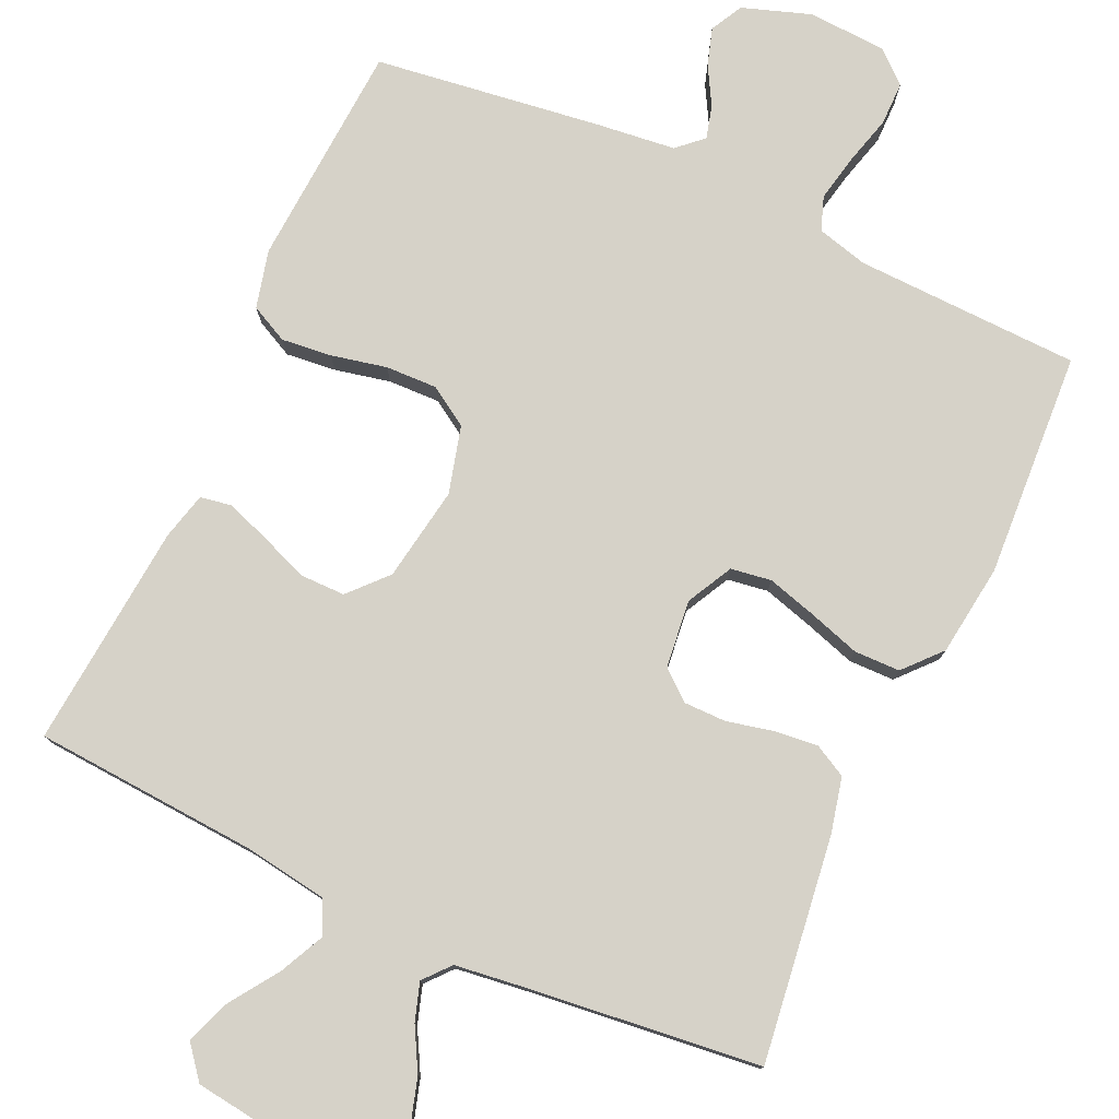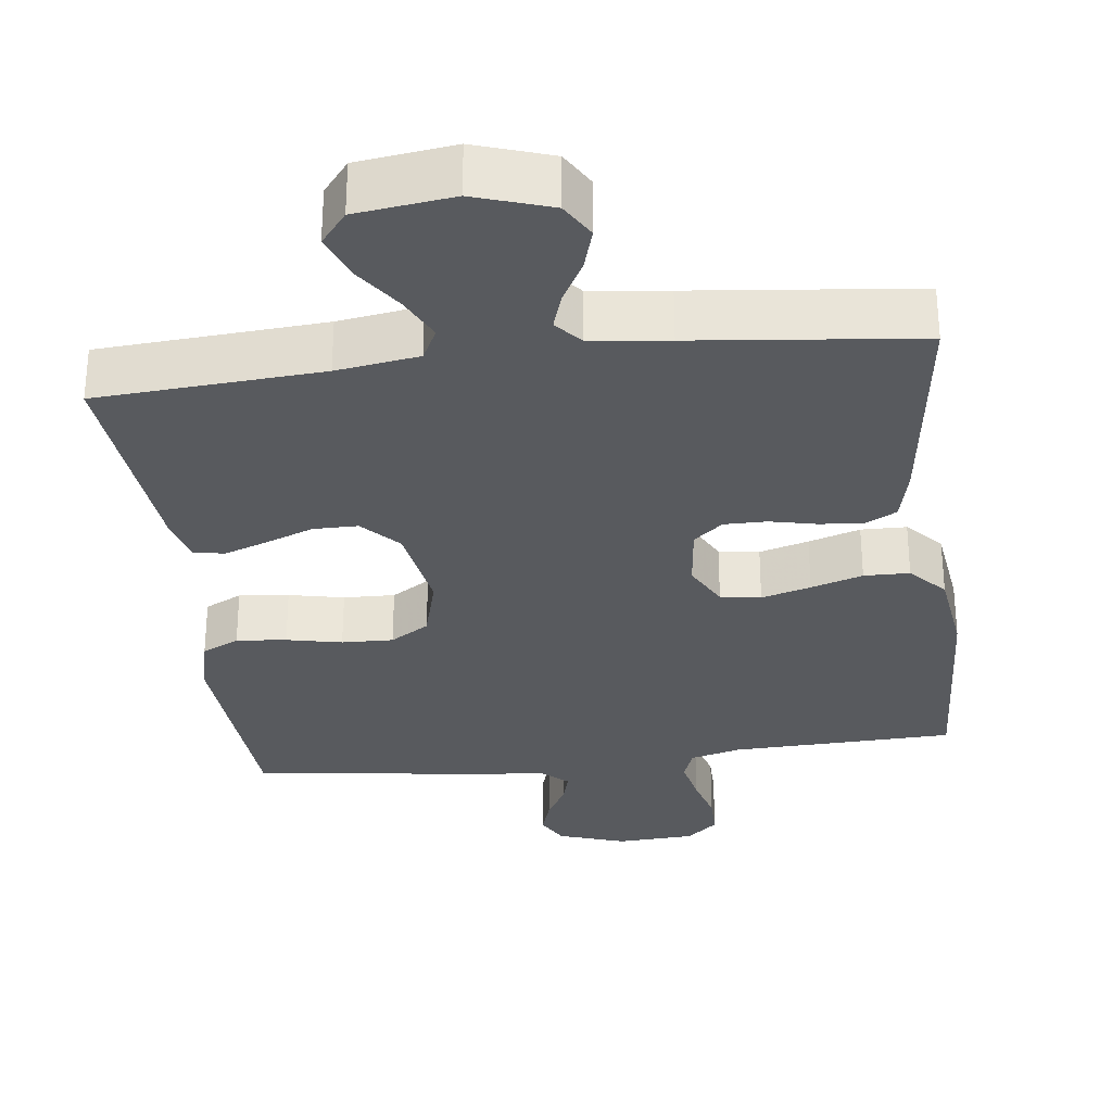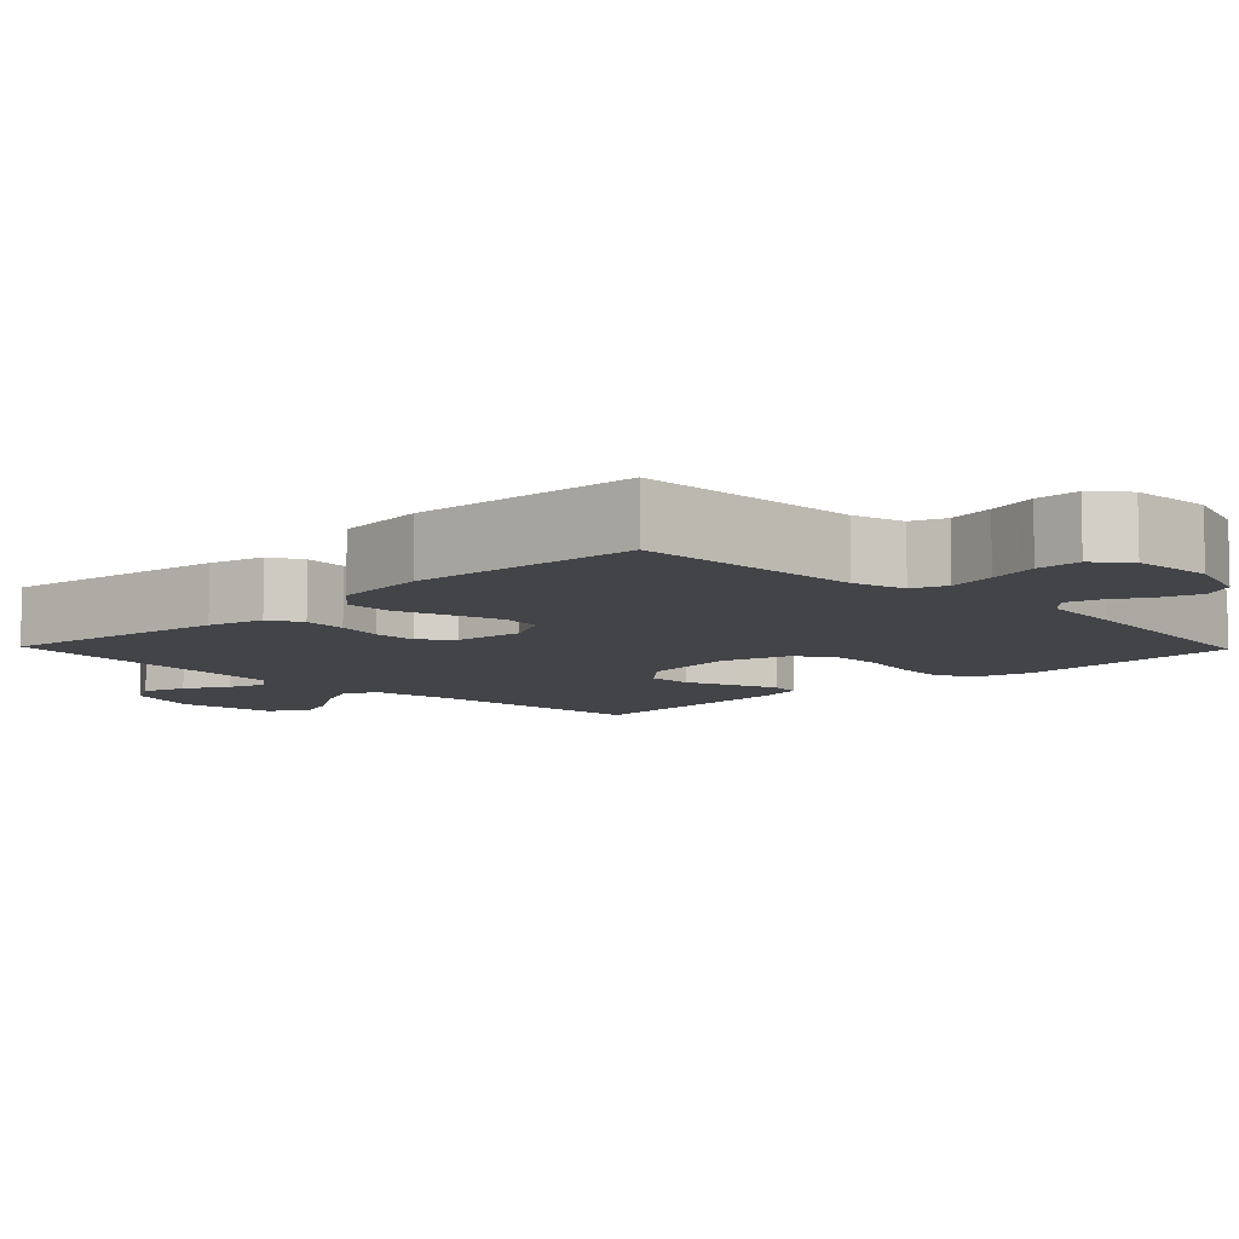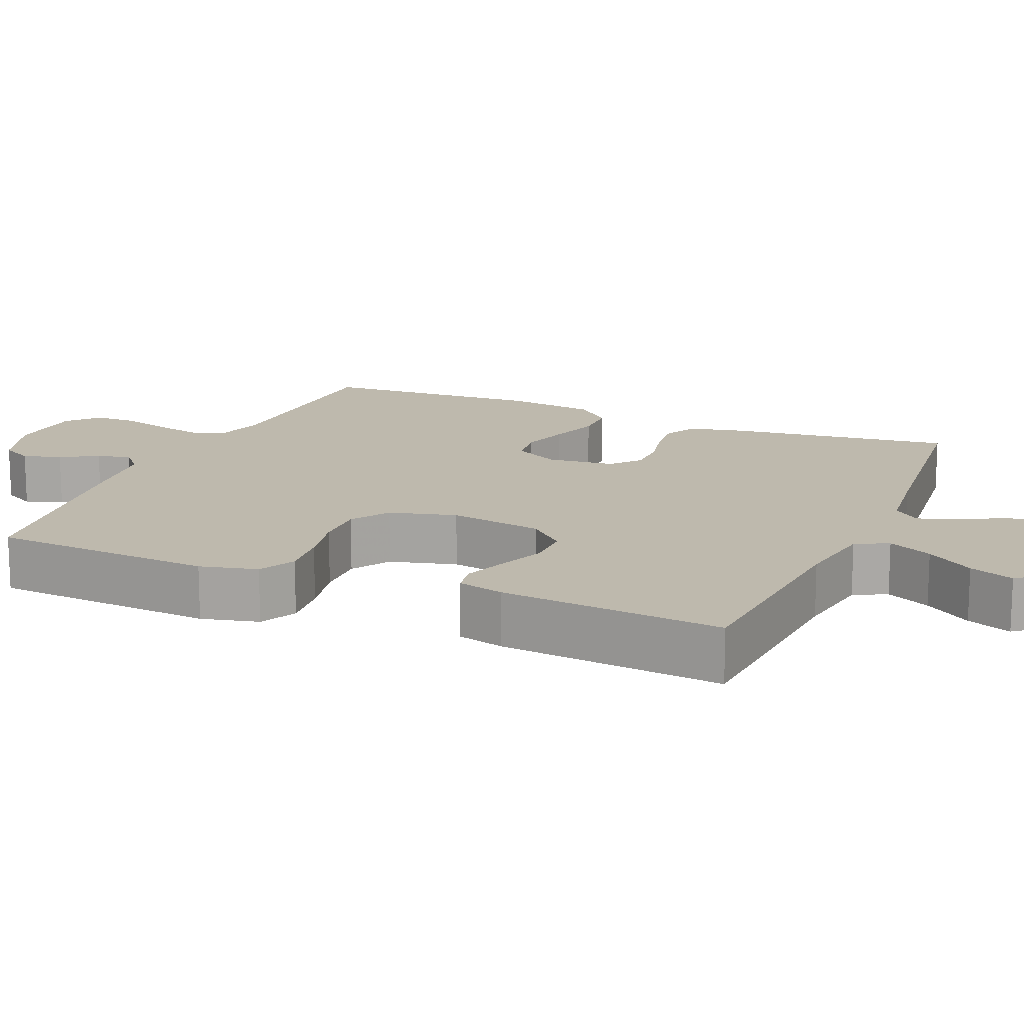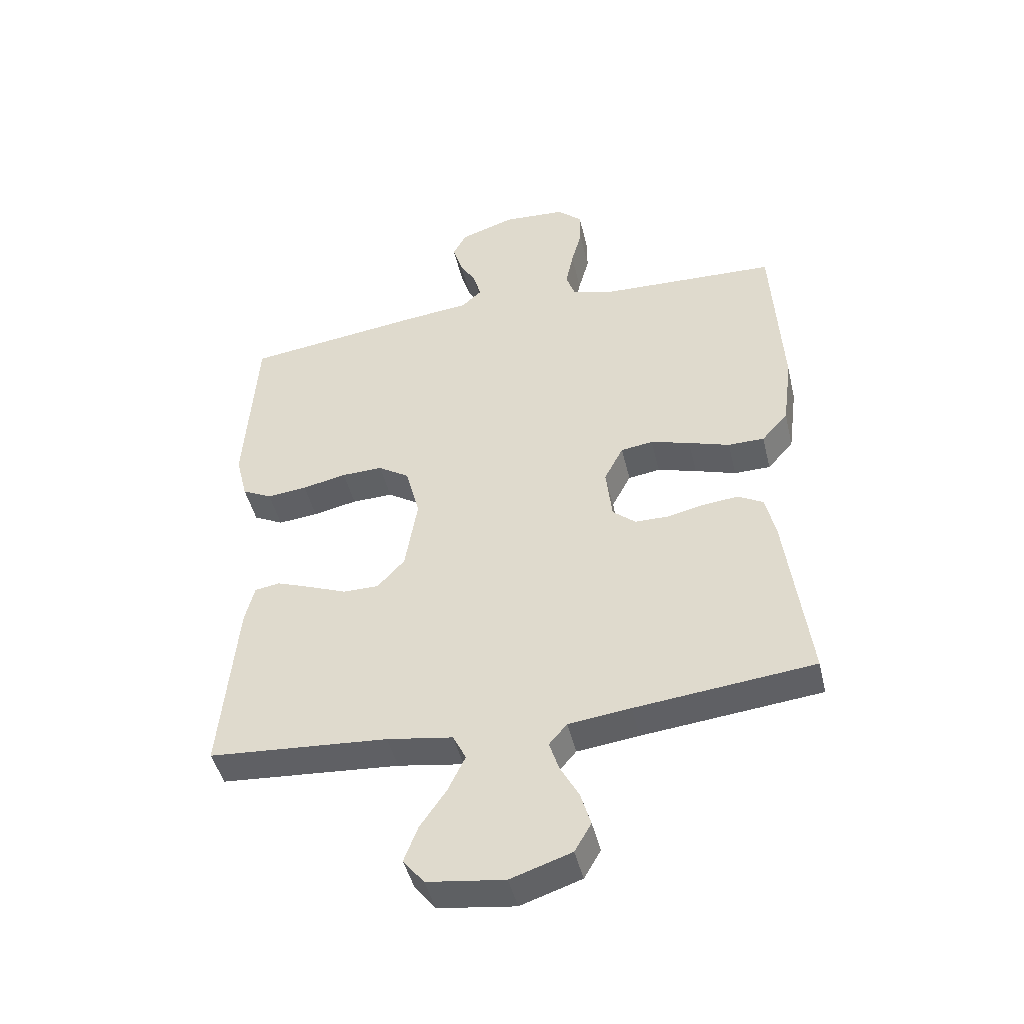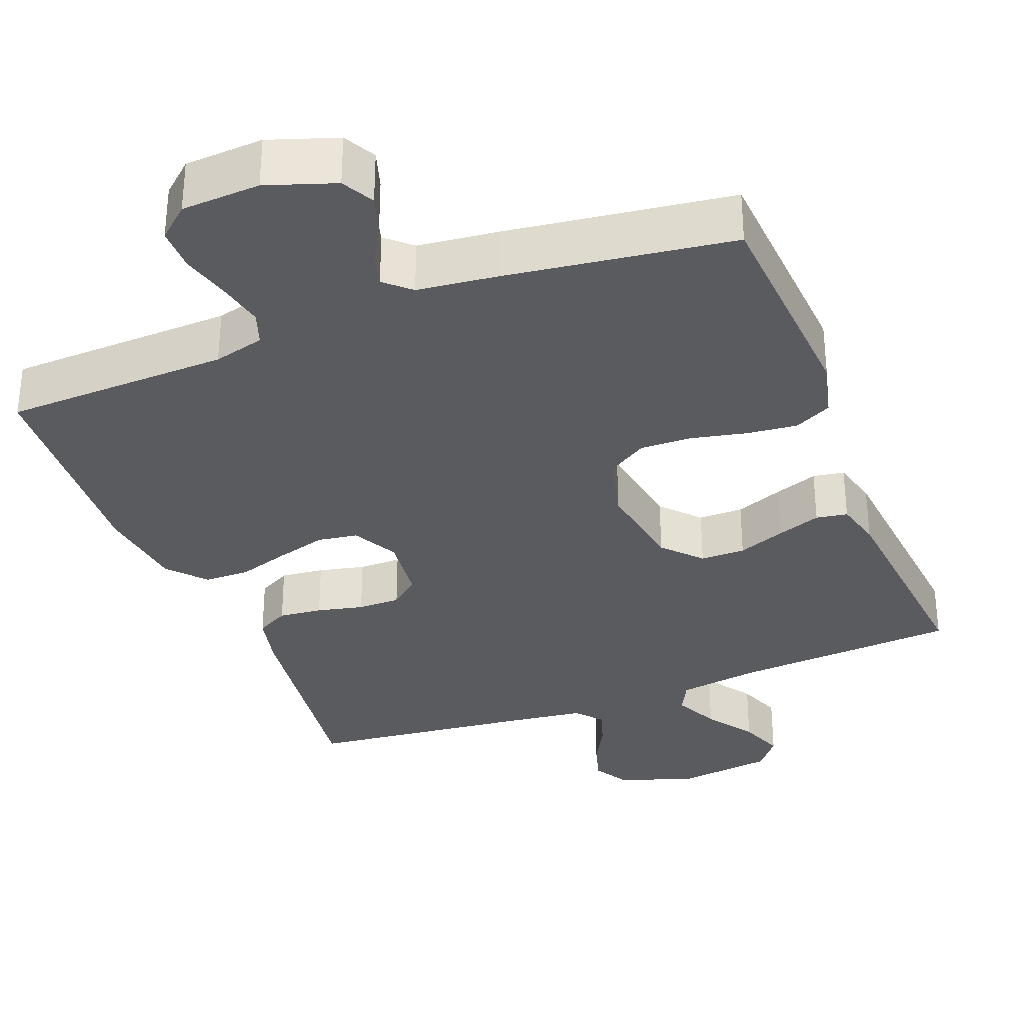
<metadata>
{"format":"obj","ext":"obj","renderer":"f3d","projection":"perspective","resolution":1024,"background":"white","views":[{"elev":78.1,"azim":-155.5,"up":"+Y"},{"elev":-30.6,"azim":-172.9,"up":"+Y"},{"elev":-8.1,"azim":-45.9,"up":"+Y"},{"elev":15.2,"azim":113.2,"up":"+Y"},{"elev":-45.4,"azim":-166.8,"up":"+Z"},{"elev":-32.9,"azim":21.2,"up":"+Y"}]}
</metadata>
<code>
v 0.5 0.07 -0.5
v 0.2 0.07 -0.521
v 0.09 0.07 -0.538
v 0.068 0.07 -0.582
v 0.097 0.07 -0.642
v 0.141 0.07 -0.706
v 0.164 0.07 -0.766
v 0.129 0.07 -0.81
v 0 0.07 -0.827
v -0.102 0.07 -0.793
v -0.13 0.07 -0.745
v -0.113 0.07 -0.688
v -0.082 0.07 -0.631
v -0.066 0.07 -0.581
v -0.096 0.07 -0.546
v -0.2 0.07 -0.533
v -0.5 0.07 -0.5
v -0.461 0.07 -0.2
v -0.444 0.07 -0.126
v -0.401 0.07 -0.103
v -0.343 0.07 -0.109
v -0.281 0.07 -0.123
v -0.224 0.07 -0.123
v -0.185 0.07 -0.09
v -0.175 0.07 0
v -0.207 0.07 0.061
v -0.261 0.07 0.069
v -0.327 0.07 0.05
v -0.396 0.07 0.028
v -0.457 0.07 0.029
v -0.501 0.07 0.078
v -0.517 0.07 0.2
v -0.5 0.07 0.5
v -0.2 0.07 0.51
v -0.132 0.07 0.528
v -0.116 0.07 0.573
v -0.129 0.07 0.635
v -0.147 0.07 0.701
v -0.147 0.07 0.759
v -0.105 0.07 0.796
v 0 0.07 0.802
v 0.091 0.07 0.771
v 0.114 0.07 0.728
v 0.098 0.07 0.677
v 0.07 0.07 0.627
v 0.058 0.07 0.583
v 0.092 0.07 0.552
v 0.2 0.07 0.54
v 0.5 0.07 0.5
v 0.52 0.07 0.2
v 0.501 0.07 0.123
v 0.451 0.07 0.098
v 0.384 0.07 0.105
v 0.31 0.07 0.121
v 0.241 0.07 0.123
v 0.189 0.07 0.09
v 0.165 0.07 0
v 0.186 0.07 -0.126
v 0.232 0.07 -0.176
v 0.292 0.07 -0.176
v 0.356 0.07 -0.151
v 0.414 0.07 -0.13
v 0.456 0.07 -0.137
v 0.472 0.07 -0.2
v 0.5 0 -0.5
v 0.2 0 -0.521
v 0.09 0 -0.538
v 0.068 0 -0.582
v 0.097 0 -0.642
v 0.141 0 -0.706
v 0.164 0 -0.766
v 0.129 0 -0.81
v 0 0 -0.827
v -0.102 0 -0.793
v -0.13 0 -0.745
v -0.113 0 -0.688
v -0.082 0 -0.631
v -0.066 0 -0.581
v -0.096 0 -0.546
v -0.2 0 -0.533
v -0.5 0 -0.5
v -0.461 0 -0.2
v -0.444 0 -0.126
v -0.401 0 -0.103
v -0.343 0 -0.109
v -0.281 0 -0.123
v -0.224 0 -0.123
v -0.185 0 -0.09
v -0.175 0 0
v -0.207 0 0.061
v -0.261 0 0.069
v -0.327 0 0.05
v -0.396 0 0.028
v -0.457 0 0.029
v -0.501 0 0.078
v -0.517 0 0.2
v -0.5 0 0.5
v -0.2 0 0.51
v -0.132 0 0.528
v -0.116 0 0.573
v -0.129 0 0.635
v -0.147 0 0.701
v -0.147 0 0.759
v -0.105 0 0.796
v 0 0 0.802
v 0.091 0 0.771
v 0.114 0 0.728
v 0.098 0 0.677
v 0.07 0 0.627
v 0.058 0 0.583
v 0.092 0 0.552
v 0.2 0 0.54
v 0.5 0 0.5
v 0.52 0 0.2
v 0.501 0 0.123
v 0.451 0 0.098
v 0.384 0 0.105
v 0.31 0 0.121
v 0.241 0 0.123
v 0.189 0 0.09
v 0.165 0 0
v 0.186 0 -0.126
v 0.232 0 -0.176
v 0.292 0 -0.176
v 0.356 0 -0.151
v 0.414 0 -0.13
v 0.456 0 -0.137
v 0.472 0 -0.2
f 64 1 2
f 63 64 2
f 62 63 2
f 61 62 2
f 60 61 2
f 59 60 2 3
f 58 59 3 4
f 57 58 4
f 52 53 54
f 51 52 54
f 50 51 54
f 49 50 54
f 48 49 54
f 47 48 54
f 46 47 54 55
f 43 44 45
f 42 43 45
f 41 42 45
f 40 41 45
f 39 40 45
f 38 39 45
f 37 38 45
f 36 37 45 46
f 46 55 56
f 36 46 56
f 35 36 56
f 32 33 34
f 31 32 34
f 30 31 34
f 29 30 34
f 28 29 34
f 27 28 34 35
f 20 21 22
f 19 20 22
f 18 19 22
f 17 18 22
f 16 17 22
f 15 16 22 23
f 14 15 23 24
f 11 12 13
f 10 11 13
f 9 10 13
f 8 9 13
f 7 8 13
f 6 7 13
f 5 6 13
f 4 5 13 14
f 14 24 25
f 4 14 25
f 57 4 25
f 26 27 35 56
f 25 26 56 57
f 66 65 128
f 66 128 127
f 66 127 126
f 66 126 125
f 66 125 124
f 67 66 124 123
f 68 67 123 122
f 68 122 121
f 118 117 116
f 118 116 115
f 118 115 114
f 118 114 113
f 118 113 112
f 118 112 111
f 119 118 111 110
f 109 108 107
f 109 107 106
f 109 106 105
f 109 105 104
f 109 104 103
f 109 103 102
f 109 102 101
f 110 109 101 100
f 120 119 110
f 120 110 100
f 120 100 99
f 98 97 96
f 98 96 95
f 98 95 94
f 98 94 93
f 98 93 92
f 99 98 92 91
f 86 85 84
f 86 84 83
f 86 83 82
f 86 82 81
f 86 81 80
f 87 86 80 79
f 88 87 79 78
f 77 76 75
f 77 75 74
f 77 74 73
f 77 73 72
f 77 72 71
f 77 71 70
f 77 70 69
f 78 77 69 68
f 89 88 78
f 89 78 68
f 89 68 121
f 120 99 91 90
f 121 120 90 89
f 1 65 66 2
f 2 66 67 3
f 3 67 68 4
f 4 68 69 5
f 5 69 70 6
f 6 70 71 7
f 7 71 72 8
f 8 72 73 9
f 9 73 74 10
f 10 74 75 11
f 11 75 76 12
f 12 76 77 13
f 13 77 78 14
f 14 78 79 15
f 15 79 80 16
f 16 80 81 17
f 17 81 82 18
f 18 82 83 19
f 19 83 84 20
f 20 84 85 21
f 21 85 86 22
f 22 86 87 23
f 23 87 88 24
f 24 88 89 25
f 25 89 90 26
f 26 90 91 27
f 27 91 92 28
f 28 92 93 29
f 29 93 94 30
f 30 94 95 31
f 31 95 96 32
f 32 96 97 33
f 33 97 98 34
f 34 98 99 35
f 35 99 100 36
f 36 100 101 37
f 37 101 102 38
f 38 102 103 39
f 39 103 104 40
f 40 104 105 41
f 41 105 106 42
f 42 106 107 43
f 43 107 108 44
f 44 108 109 45
f 45 109 110 46
f 46 110 111 47
f 47 111 112 48
f 48 112 113 49
f 49 113 114 50
f 50 114 115 51
f 51 115 116 52
f 52 116 117 53
f 53 117 118 54
f 54 118 119 55
f 55 119 120 56
f 56 120 121 57
f 57 121 122 58
f 58 122 123 59
f 59 123 124 60
f 60 124 125 61
f 61 125 126 62
f 62 126 127 63
f 63 127 128 64
f 64 128 65 1

</code>
